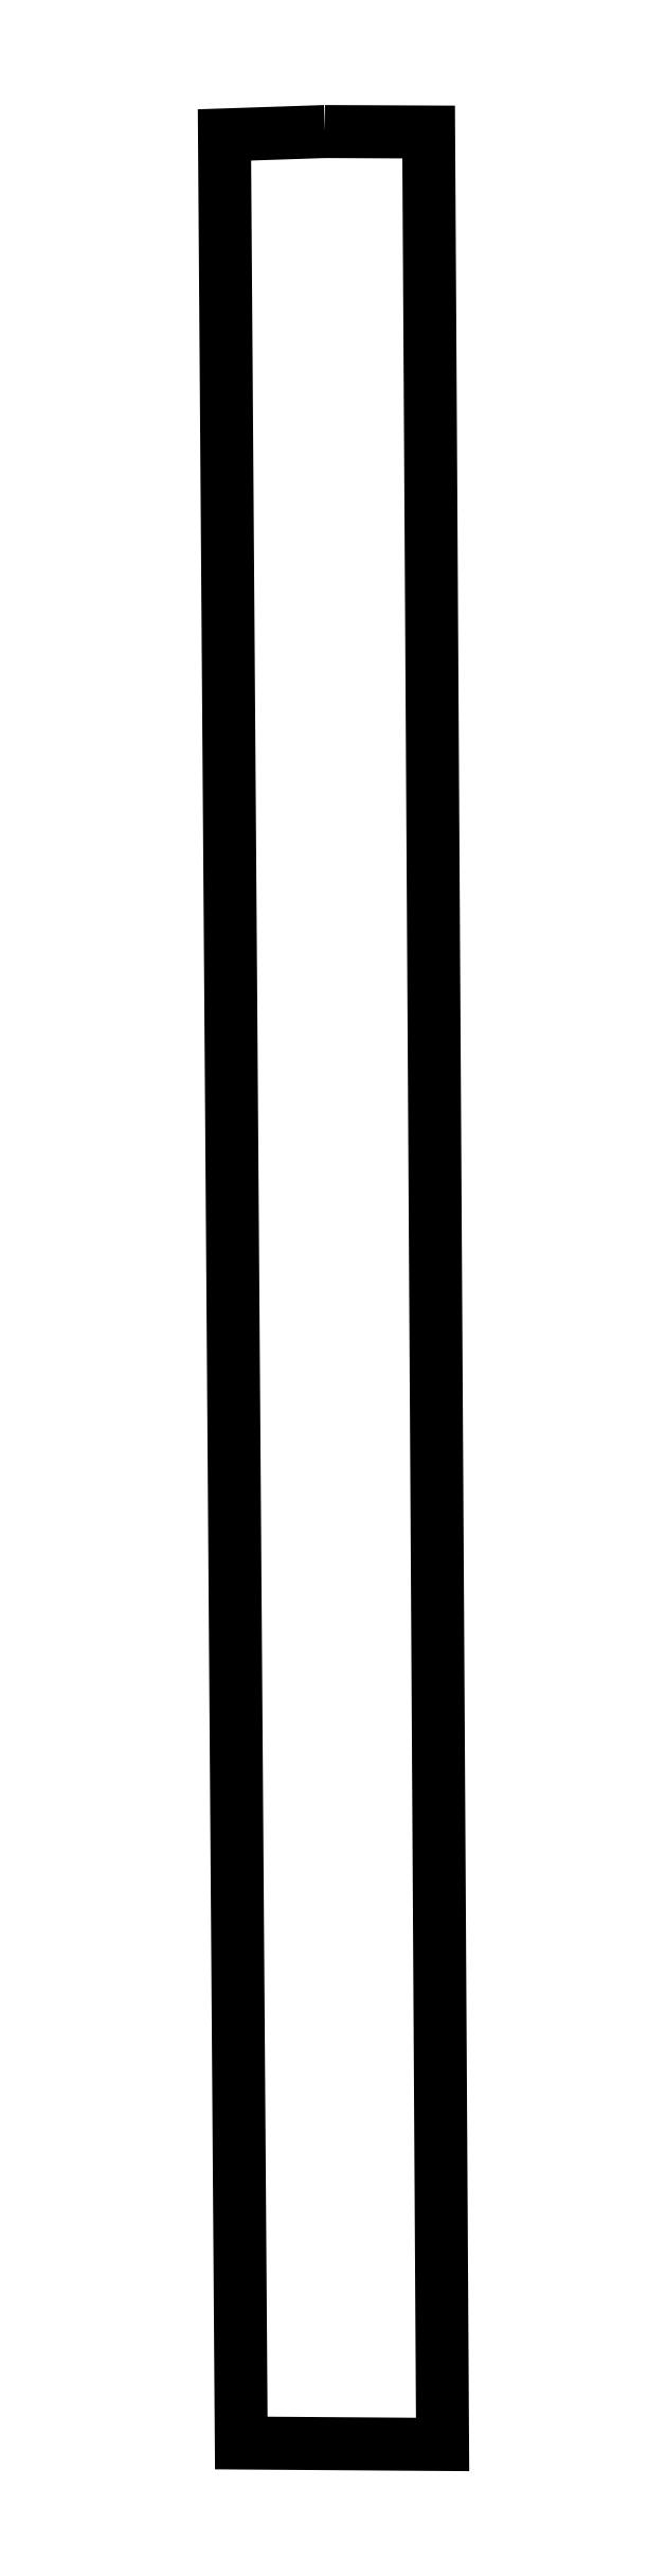
<metadata>
{"format":"dxf","ext":"dxf","renderer":"ezdxf+matplotlib","layout":"modelspace","background":"white","min_lineweight":24,"dpi":150}
</metadata>
<code>
0
SECTION
2
ENTITIES
0
LWPOLYLINE
90
6
70
1
10
209
20
0
30
0
10
425
20
-1
30
0
10
454
20
-4808
30
0
10
35
20
-4805
30
0
10
0
20
-7
30
0
10
209
20
0
30
0
0
ENDSEC
0
EOF

</code>
